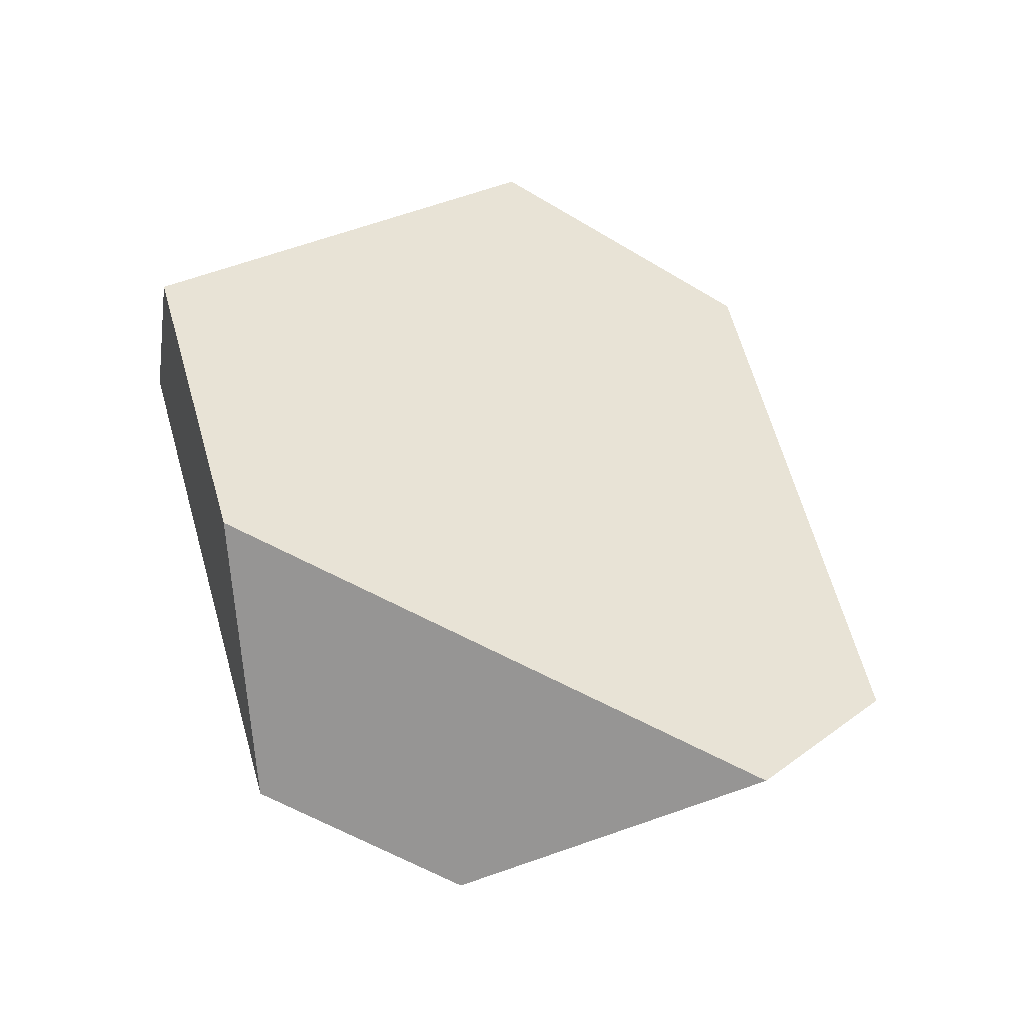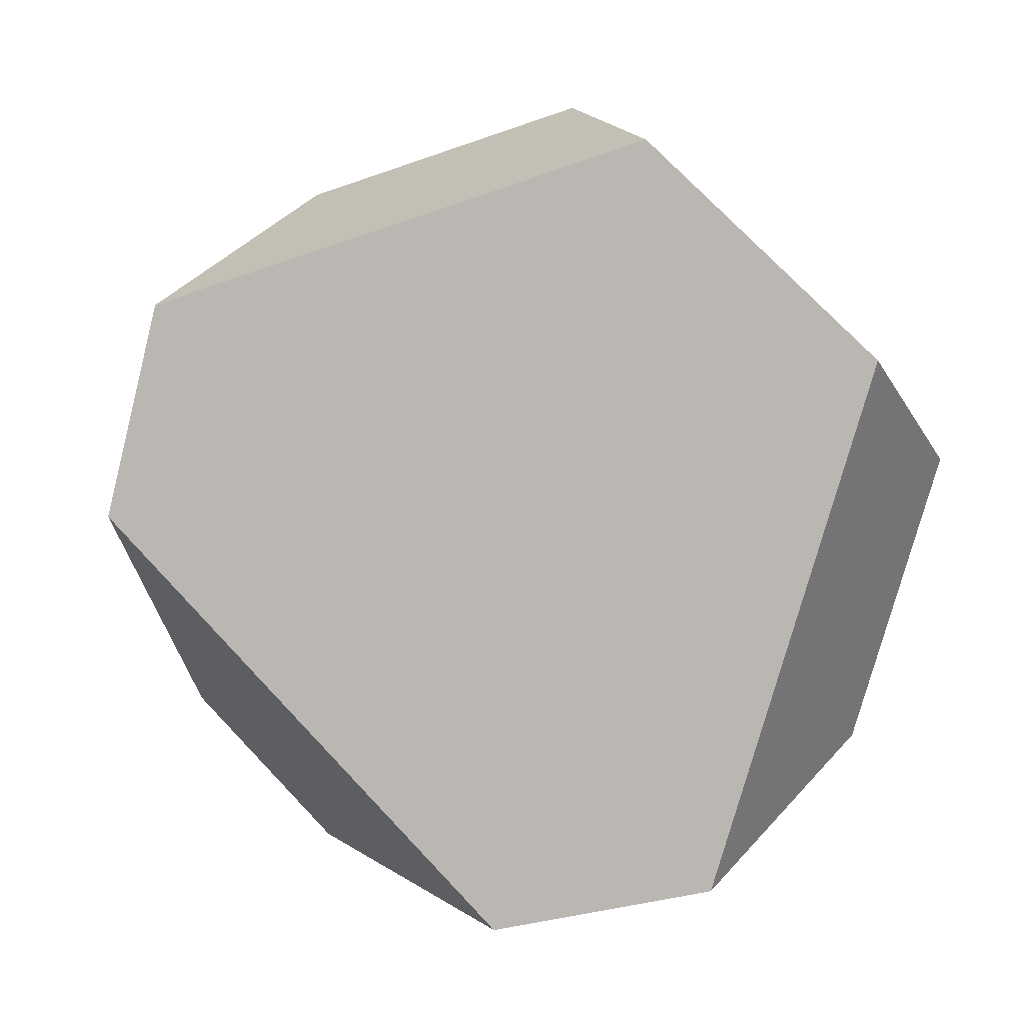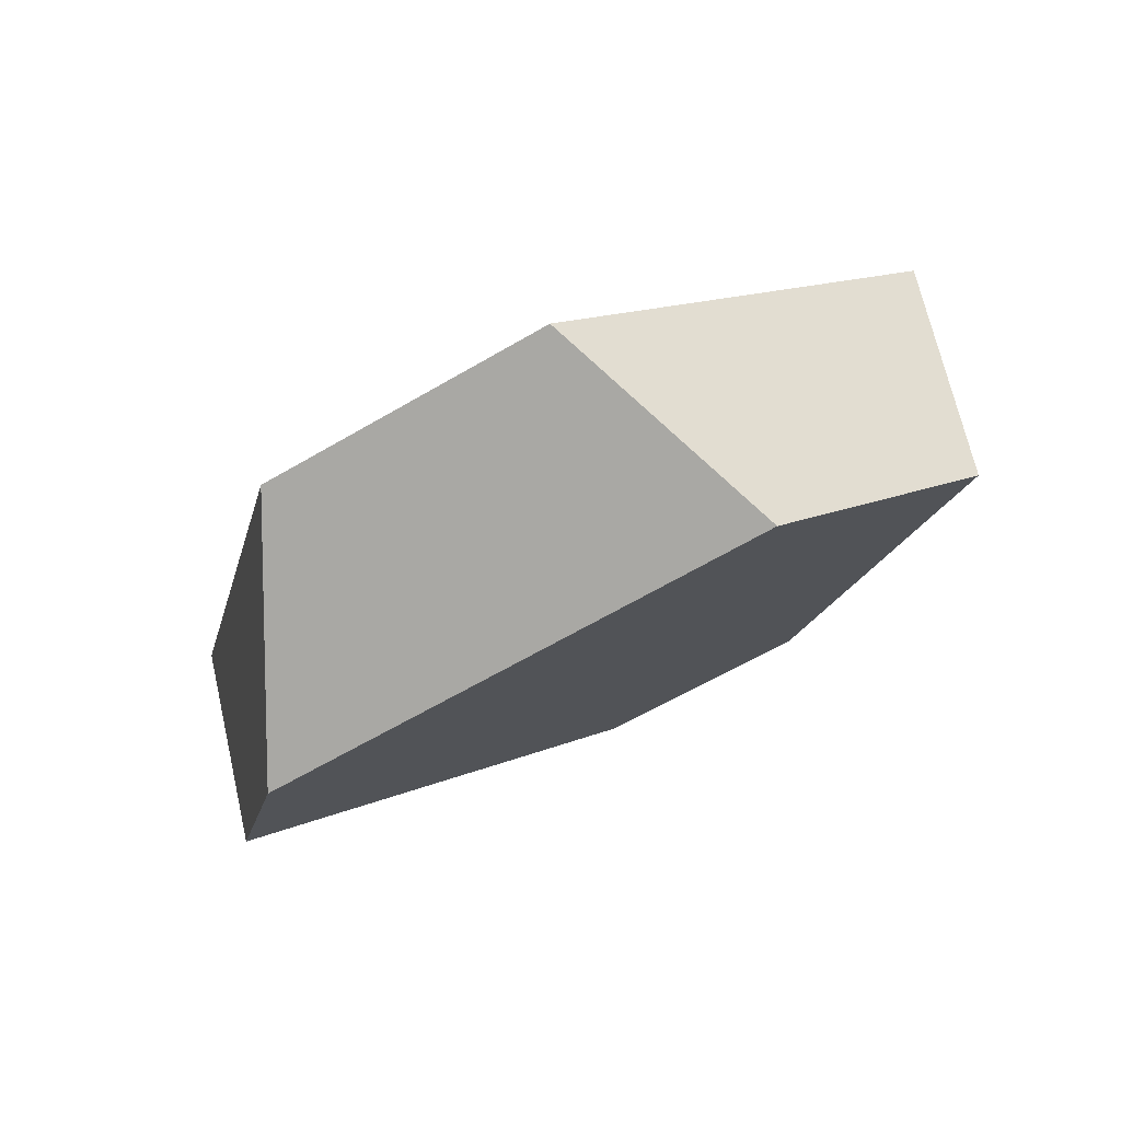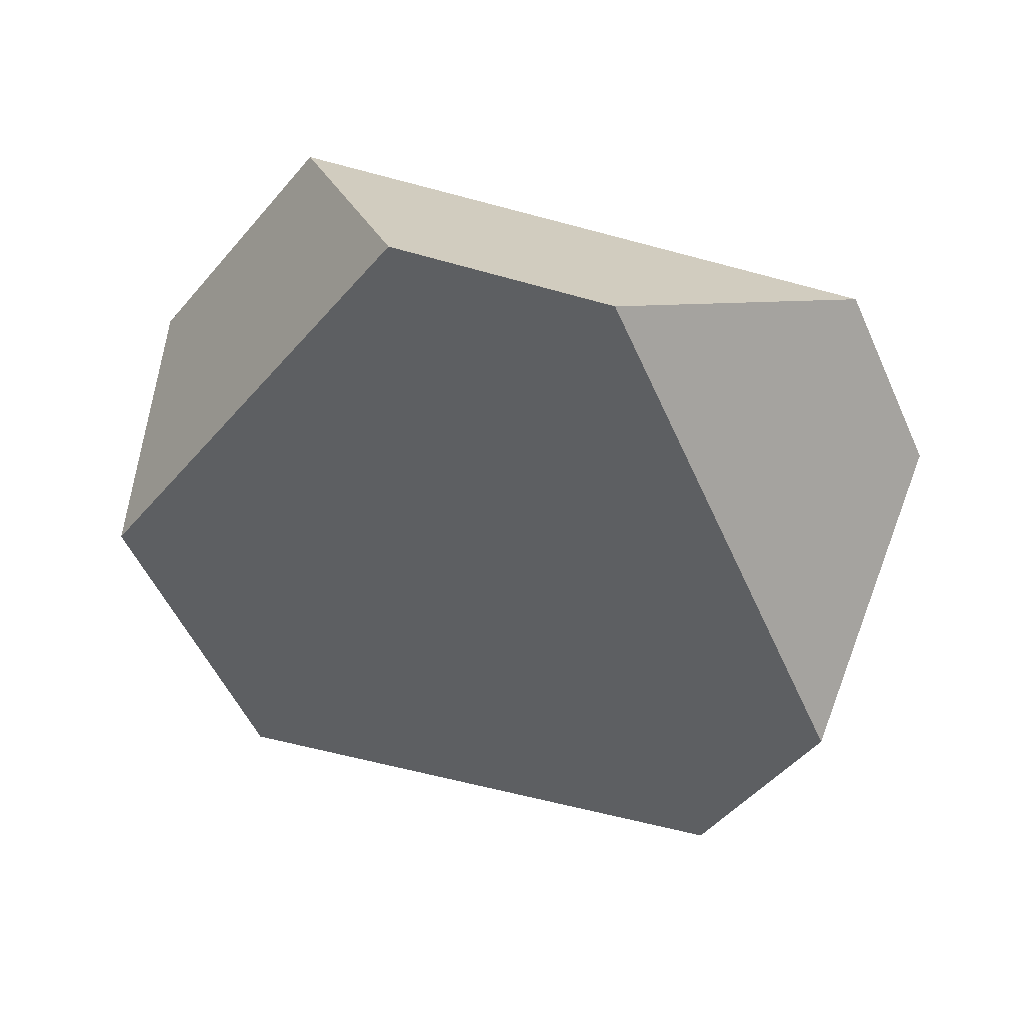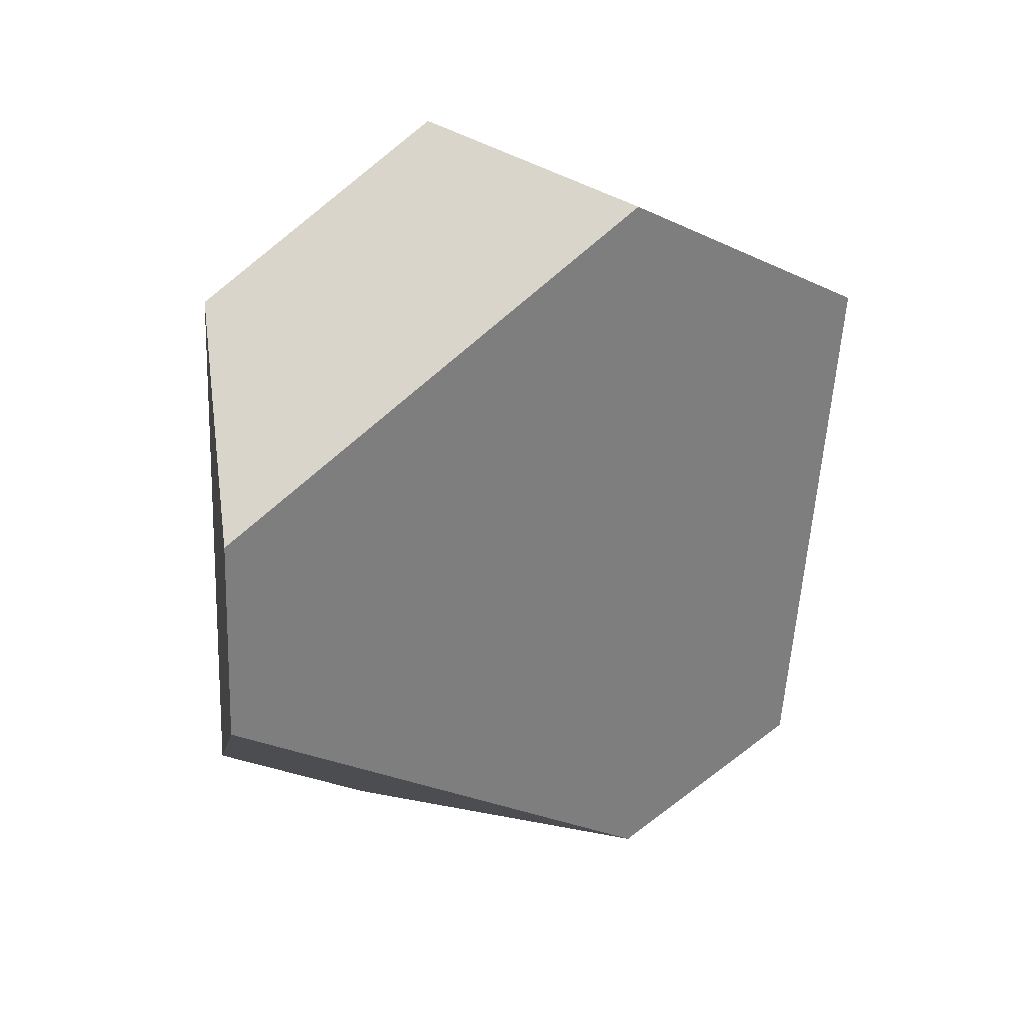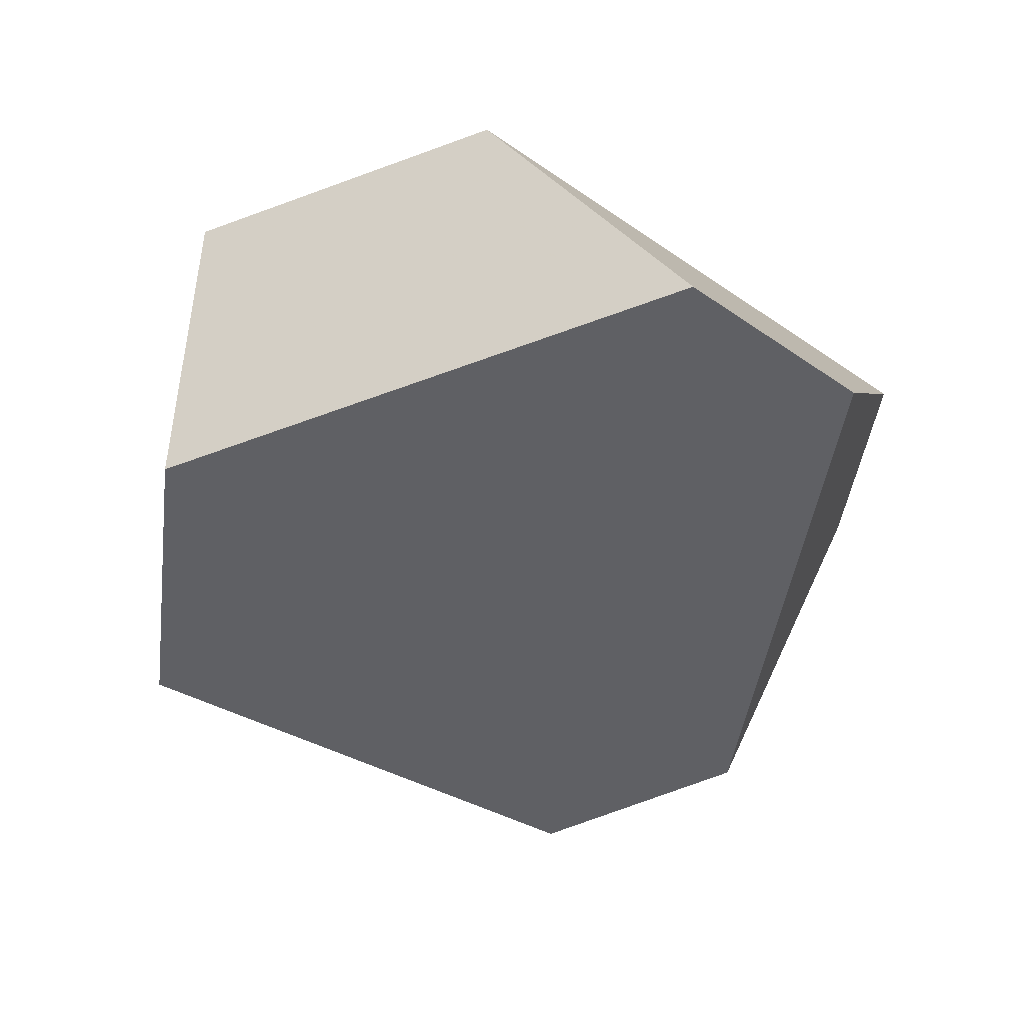
<metadata>
{"format":"obj","ext":"obj","renderer":"f3d","projection":"perspective","resolution":1024,"background":"white","views":[{"elev":69.4,"azim":-165.6,"up":"+Y"},{"elev":-22.2,"azim":31.0,"up":"+Z"},{"elev":-34.5,"azim":15.6,"up":"+Y"},{"elev":-19.5,"azim":174.4,"up":"+Y"},{"elev":-75.6,"azim":25.8,"up":"+Y"},{"elev":-14.1,"azim":134.7,"up":"+Y"}]}
</metadata>
<code>
v 0.2733 0.5093 -0.5021
v 0.2584 0.4599 -0.5542
v 0.3865 0.4931 -0.5267
v 0.3456 0.528 -0.4865
v 0.4274 0.537 -0.5803
v 0.4167 0.6043 -0.5798
v 0.358 0.5742 -0.6987
v 0.3776 0.6253 -0.6465
v 0.3031 0.5574 -0.7057
v 0.2329 0.581 -0.6649
v 0.2075 0.5517 -0.6277
v 0.2329 0.4764 -0.6028
f 1 2 3
f 1 3 4
f 3 5 6
f 3 6 4
f 7 8 6
f 7 6 5
f 9 10 8
f 9 8 7
f 11 10 9
f 11 9 12
f 12 2 1
f 12 1 11
f 1 4 6
f 1 6 8
f 1 8 10
f 1 10 11
f 3 2 12
f 3 12 9
f 3 9 7
f 3 7 5

</code>
